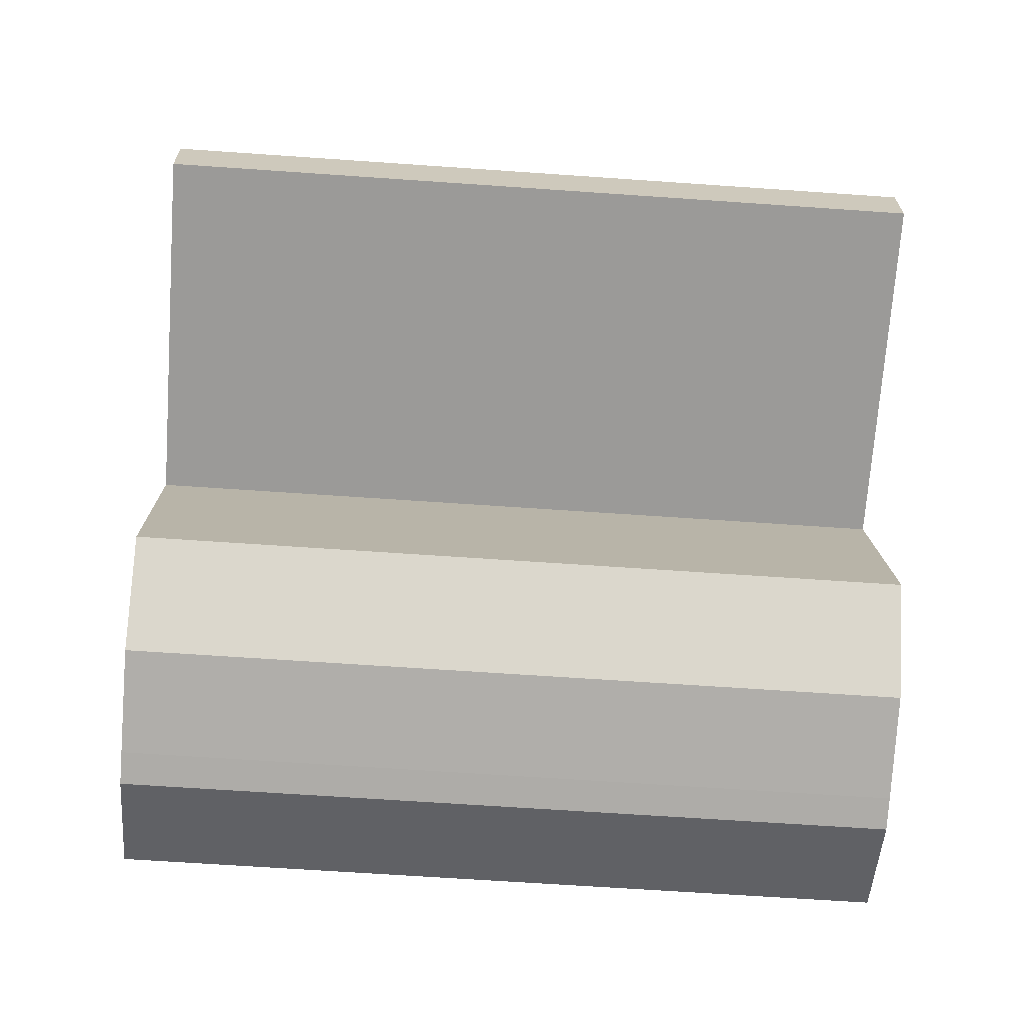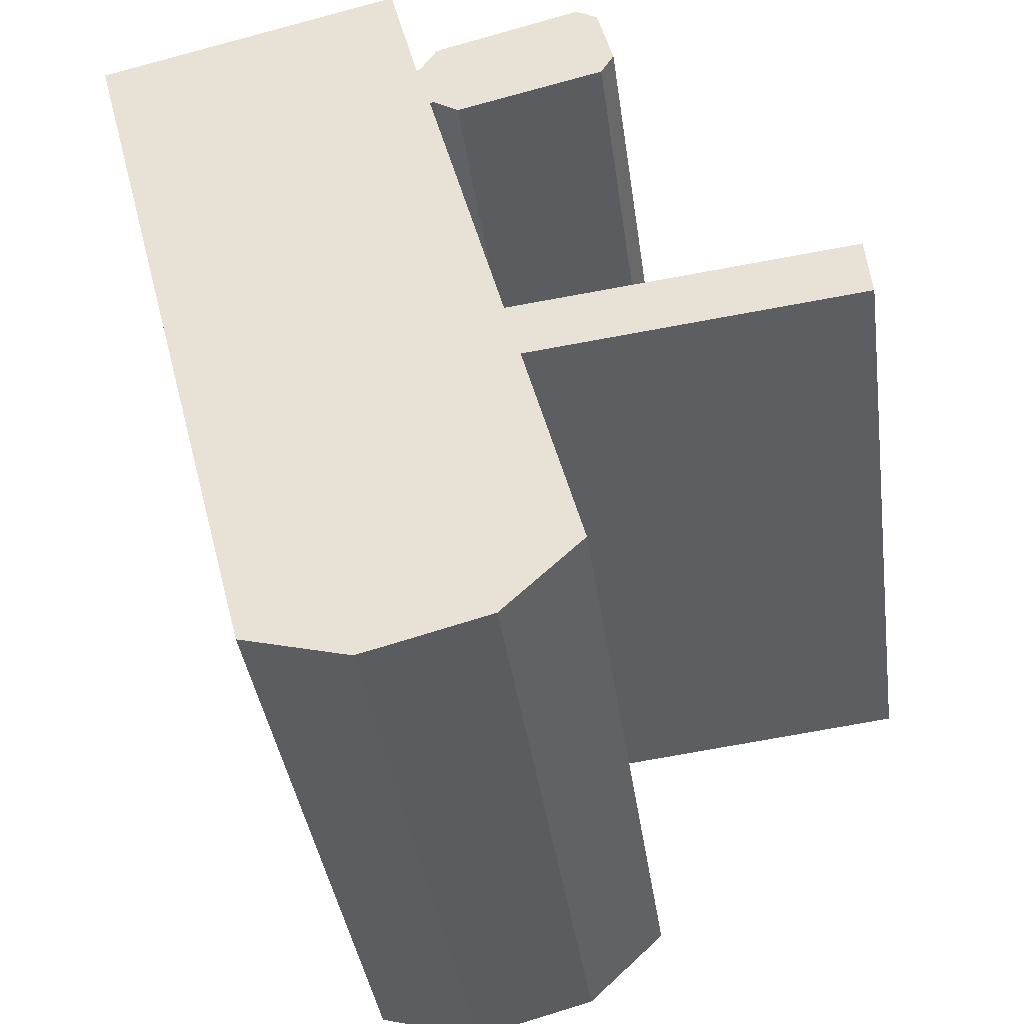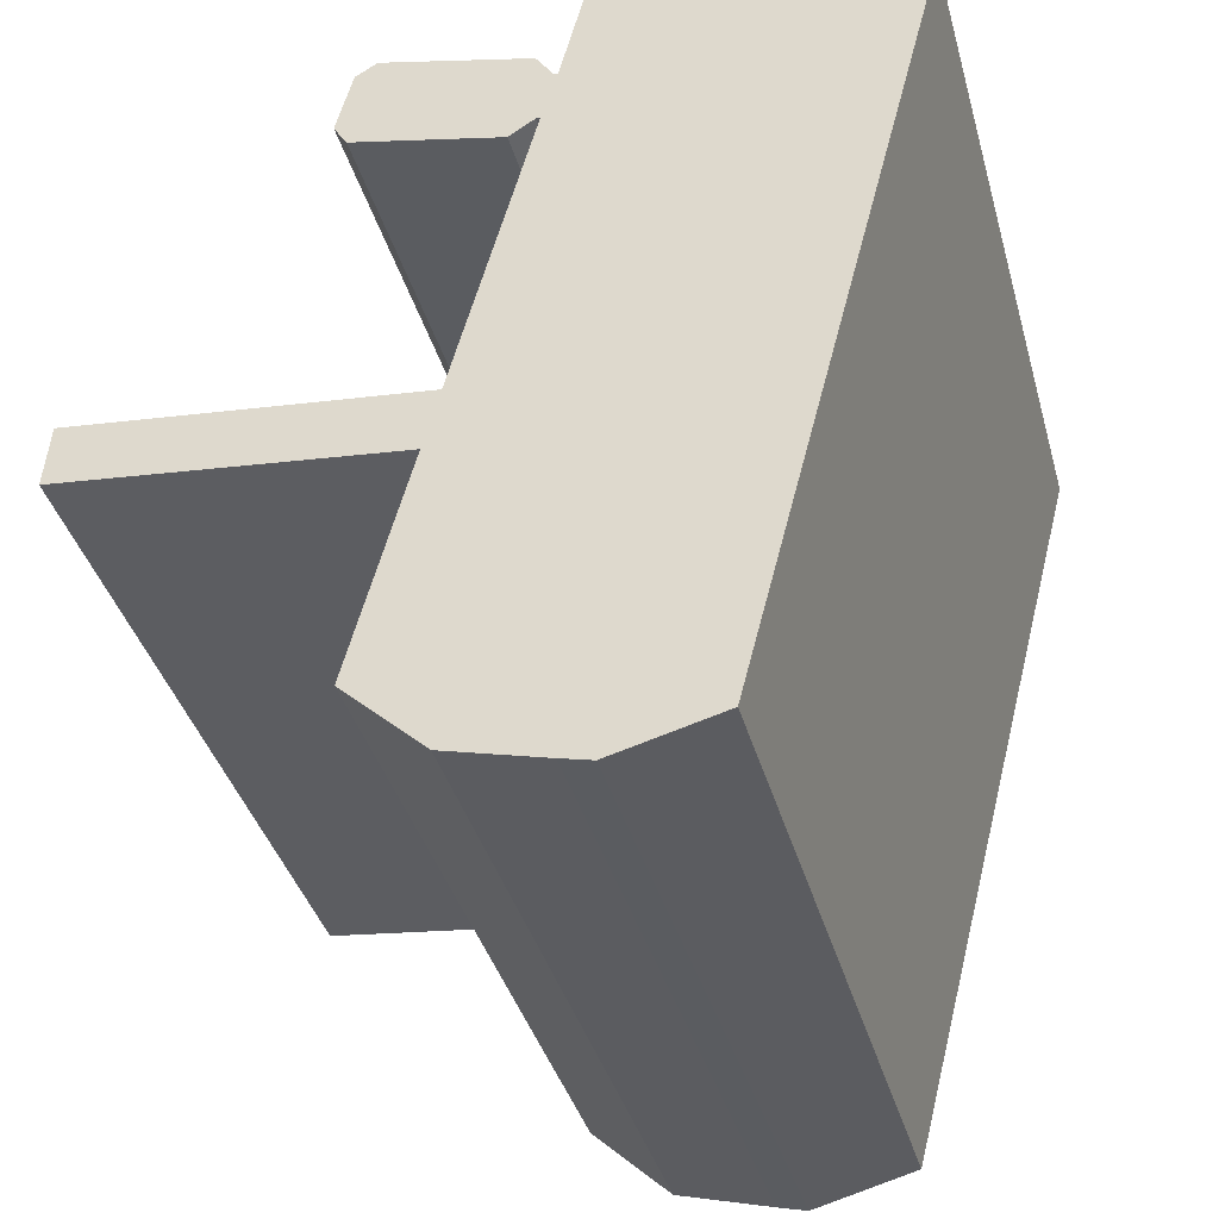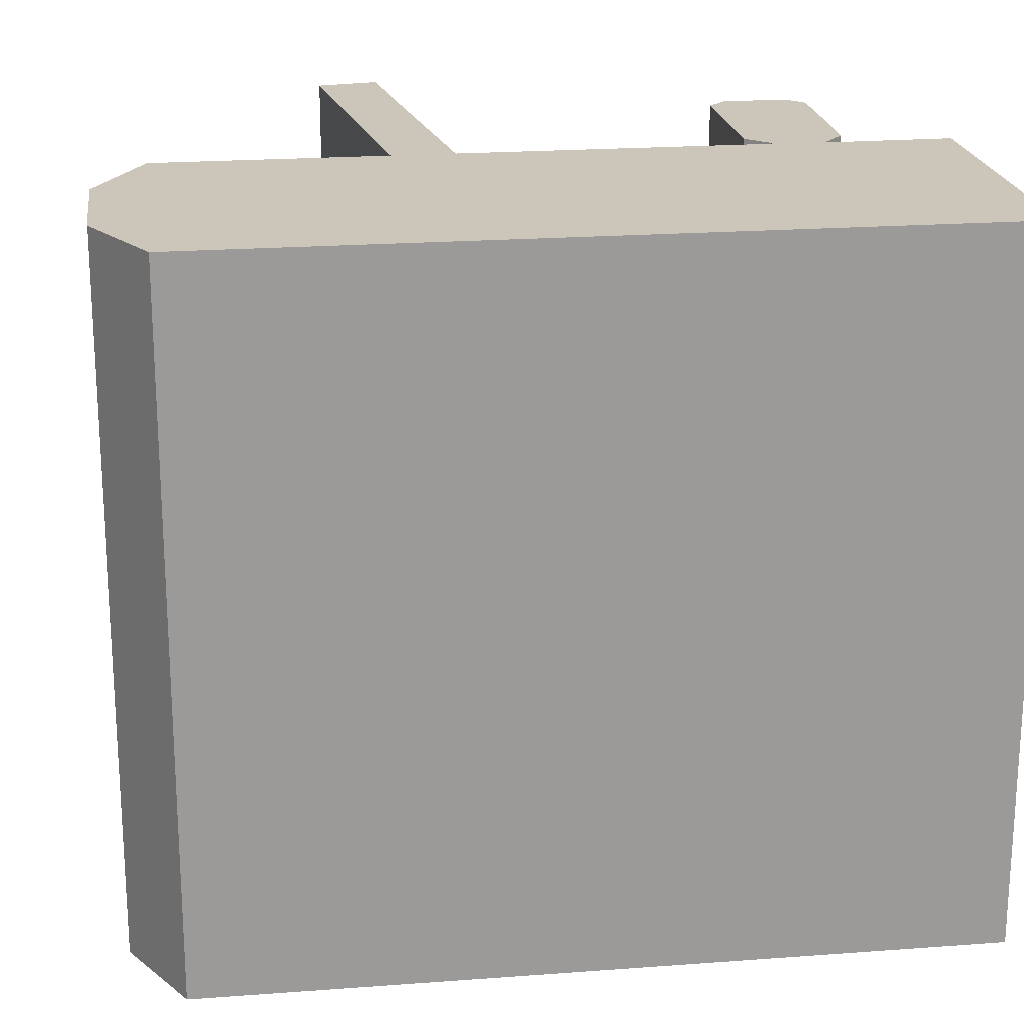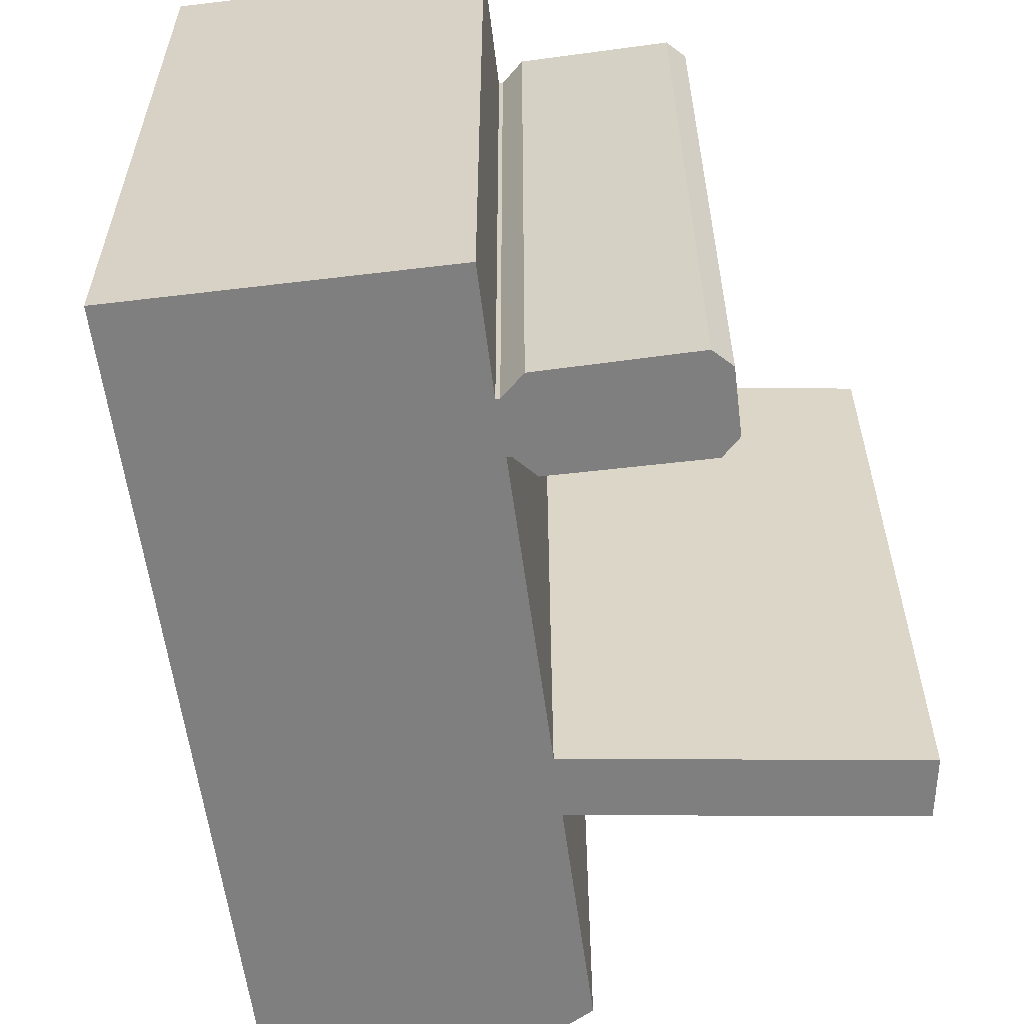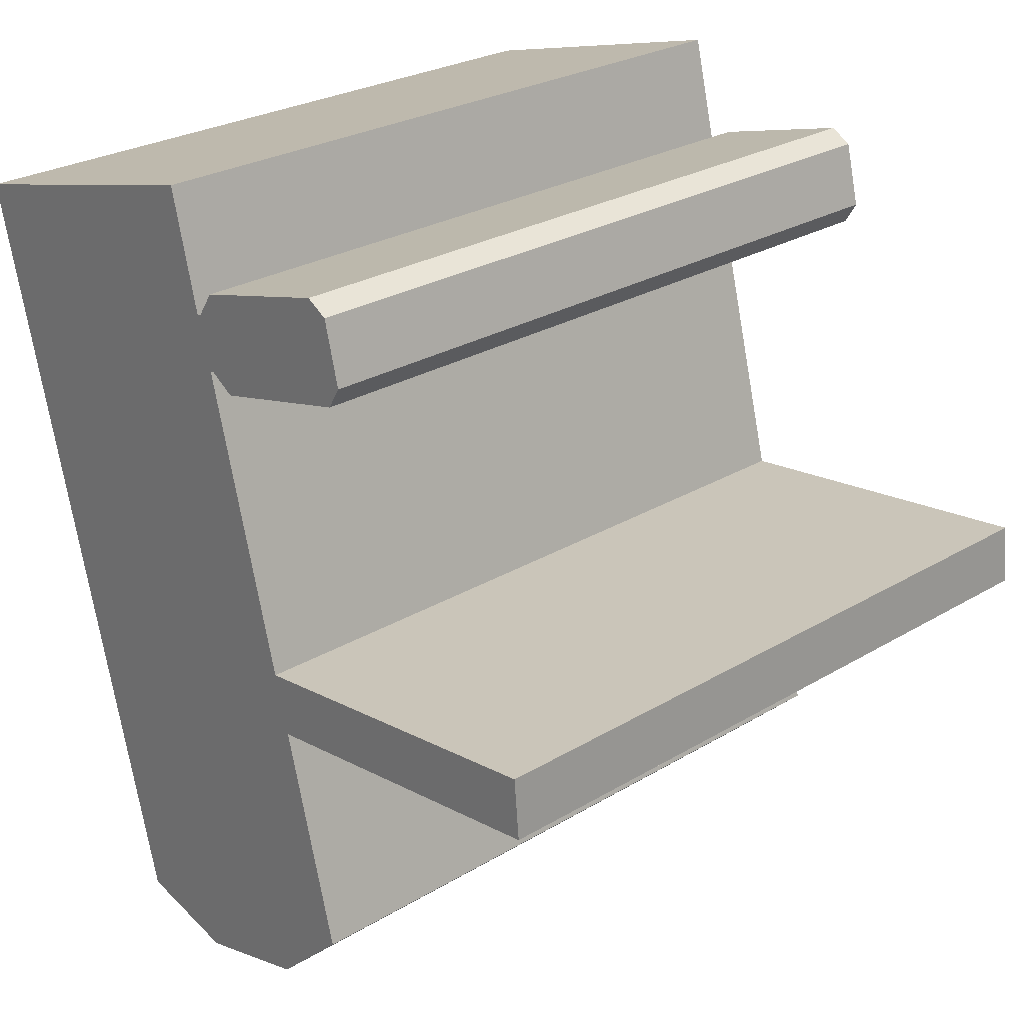
<metadata>
{"format":"obj","ext":"obj","renderer":"f3d","projection":"perspective","resolution":1024,"background":"white","views":[{"elev":-62.8,"azim":85.9,"up":"+Z"},{"elev":-38.7,"azim":7.9,"up":"+Z"},{"elev":-38.6,"azim":-164.8,"up":"+Z"},{"elev":21.0,"azim":-112.2,"up":"+Y"},{"elev":-59.9,"azim":-6.8,"up":"+Y"},{"elev":26.5,"azim":46.7,"up":"+Z"}]}
</metadata>
<code>
v  20.62 -1.928e-17 0.3149
v  19.78 27.96 0.8161
v  19.78 -5.003e-17 0.817
v  20.63 27.96 0.314
v  21.23 1.323e-16 -2.16
v  21.24 27.96 -2.161
v  20.72 1.842e-16 -3.008
v  20.72 27.96 -3.008
v  14.93 27.96 -4.405
v  14.93 2.696e-16 -4.404
v  13.95 27.96 -3.767
v  13.95 2.306e-16 -3.766
v  13.8 27.96 -3.806
v  13.8 2.33e-16 -3.805
v  14.98 5.115e-16 -8.354
v  14.98 27.96 -8.355
v  16.56 8.86e-16 -14.47
v  16.56 27.96 -14.47
v  16.82 9.476e-16 -15.48
v  16.82 27.96 -15.48
v  30.14 8.547e-16 -13.96
v  30.14 27.96 -13.96
v  30.36 1.001e-15 -16.36
v  30.36 27.96 -16.36
v  17.44 27.96 -17.84
v  17.44 1.092e-15 -17.84
v  19.7 1.626e-15 -26.55
v  19.7 27.96 -26.55
v  16.63 1.803e-15 -29.45
v  16.63 27.96 -29.45
v  12.92 27.96 -30.43
v  12.92 1.863e-15 -30.43
v  11.76 27.96 -30.72
v  11.76 1.881e-15 -30.72
v  7.698 27.96 -29.66
v  7.697 1.816e-15 -29.66
v  4.576 27.96 -17.63
v  4.575 1.08e-15 -17.63
v  2.99 27.96 -11.52
v  2.989 7.051e-16 -11.52
v  0.0005956 27.96 -0.0008846
v  0 0 0
v  12.03 -1.815e-16 2.964
v  12.03 27.96 2.963
v  13.2 1.074e-16 -1.753
v  13.2 27.96 -1.754
v  13.35 1.046e-16 -1.708
v  13.35 27.96 -1.709
v  14.02 27.96 -0.6973
v  14.02 4.264e-17 -0.6964
g defaultobject
f 1 2 3
f 2 1 4
f 5 4 1
f 4 5 6
f 7 6 5
f 6 7 8
f 9 7 10
f 7 9 8
f 11 10 12
f 10 11 9
f 13 12 14
f 12 13 11
f 15 13 14
f 13 15 16
f 17 16 15
f 16 17 18
f 19 18 17
f 18 19 20
f 21 20 19
f 20 21 22
f 23 22 21
f 22 23 24
f 25 23 26
f 23 25 24
f 27 25 26
f 25 27 28
f 29 28 27
f 28 29 30
f 31 29 32
f 29 31 30
f 33 32 34
f 32 33 31
f 35 34 36
f 34 35 33
f 37 36 38
f 36 37 35
f 39 38 40
f 38 39 37
f 41 40 42
f 40 41 39
f 43 41 42
f 41 43 44
f 45 44 43
f 44 45 46
f 47 46 45
f 46 47 48
f 49 47 50
f 47 49 48
f 3 49 50
f 49 3 2
f 40 43 42
f 43 40 45
f 45 40 14
f 14 40 15
f 15 40 17
f 17 40 38
f 17 38 19
f 19 38 36
f 19 36 26
f 19 26 21
f 26 36 27
f 27 36 34
f 27 34 29
f 29 34 32
f 23 21 26
f 50 1 3
f 1 50 47
f 1 47 5
f 5 47 45
f 5 45 12
f 12 45 14
f 5 12 10
f 5 10 7
f 2 13 49
f 13 2 11
f 11 2 9
f 9 2 8
f 8 2 4
f 8 4 6
f 22 25 20
f 25 22 24
f 44 39 41
f 39 44 37
f 37 44 35
f 35 44 46
f 35 46 33
f 33 46 48
f 33 48 49
f 33 49 13
f 33 13 16
f 33 16 18
f 33 18 31
f 31 18 30
f 30 18 20
f 30 20 25
f 30 25 28

</code>
